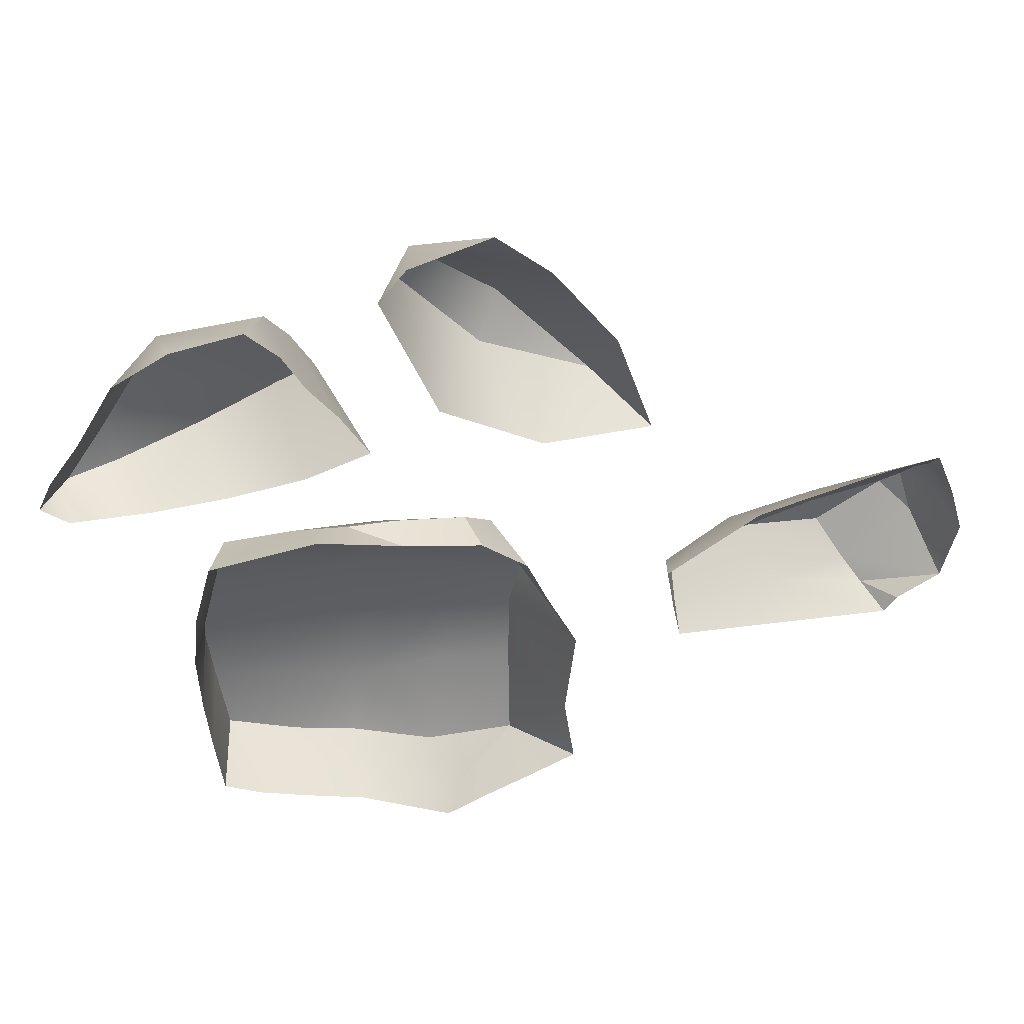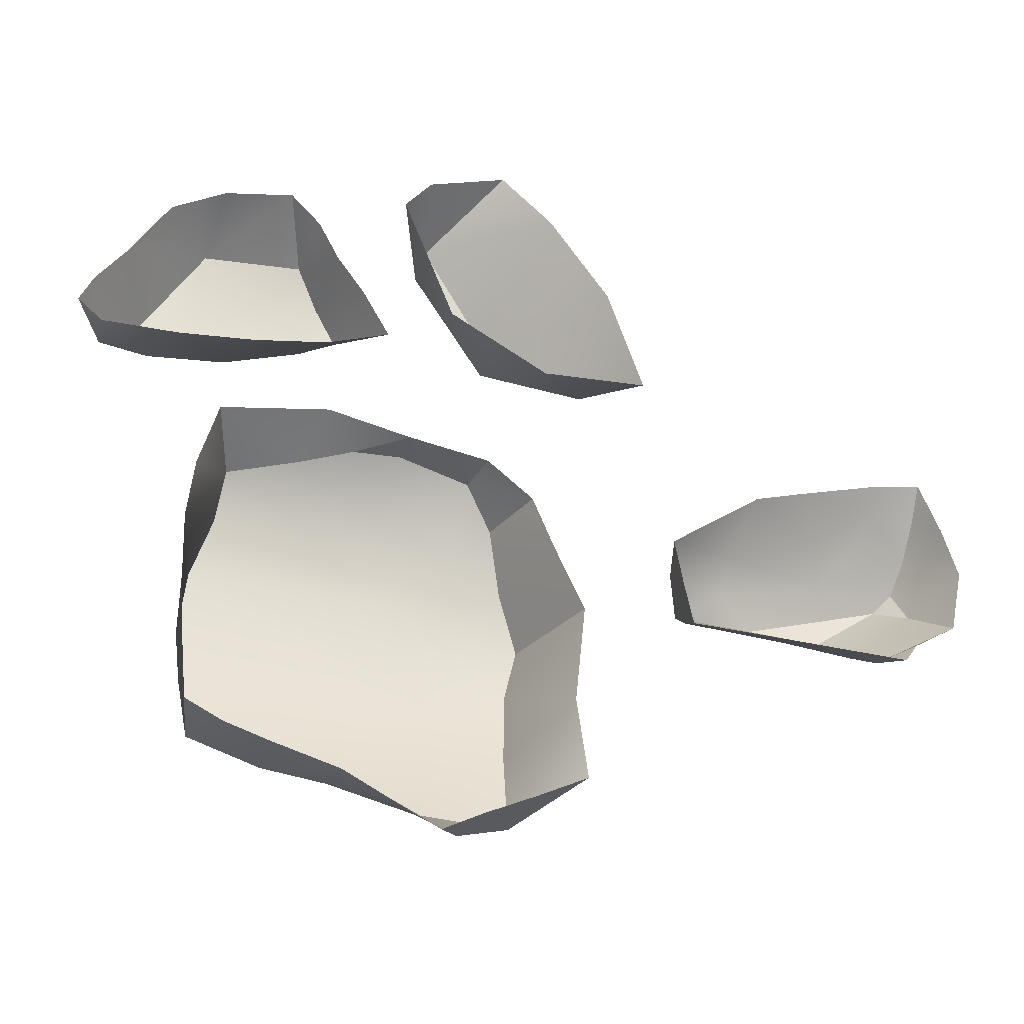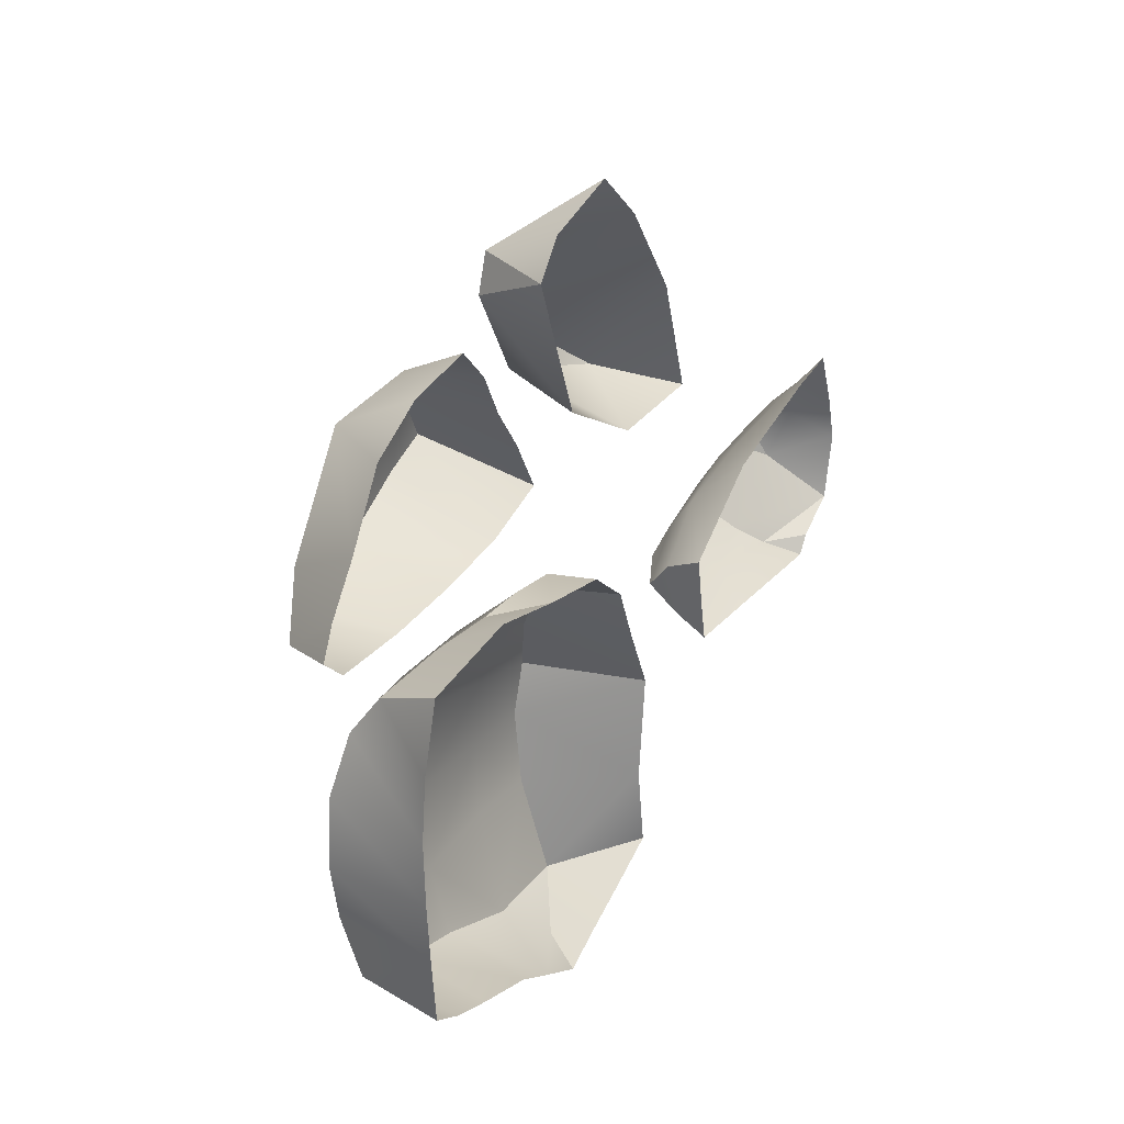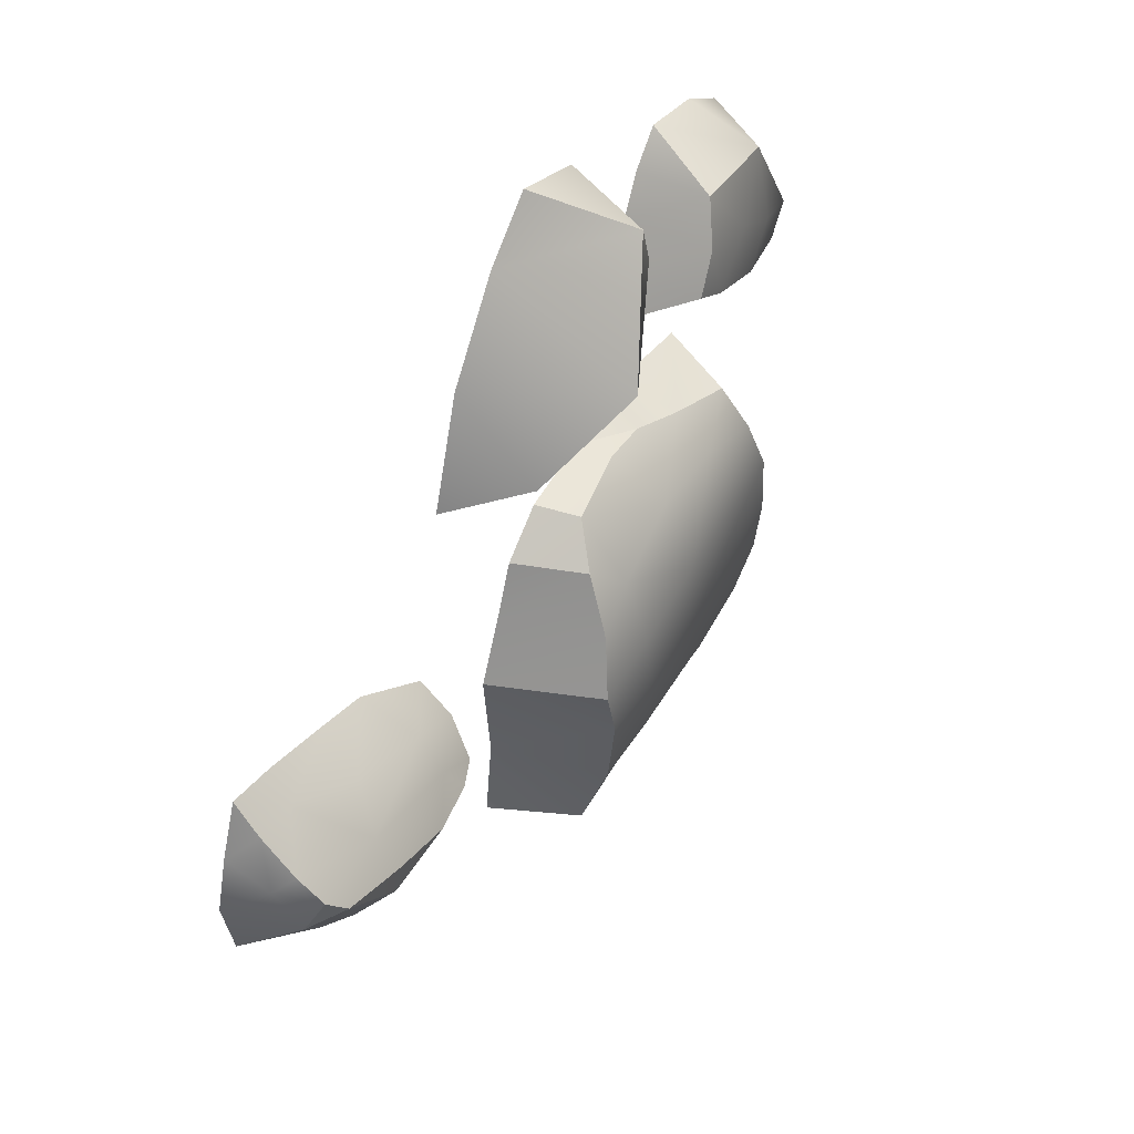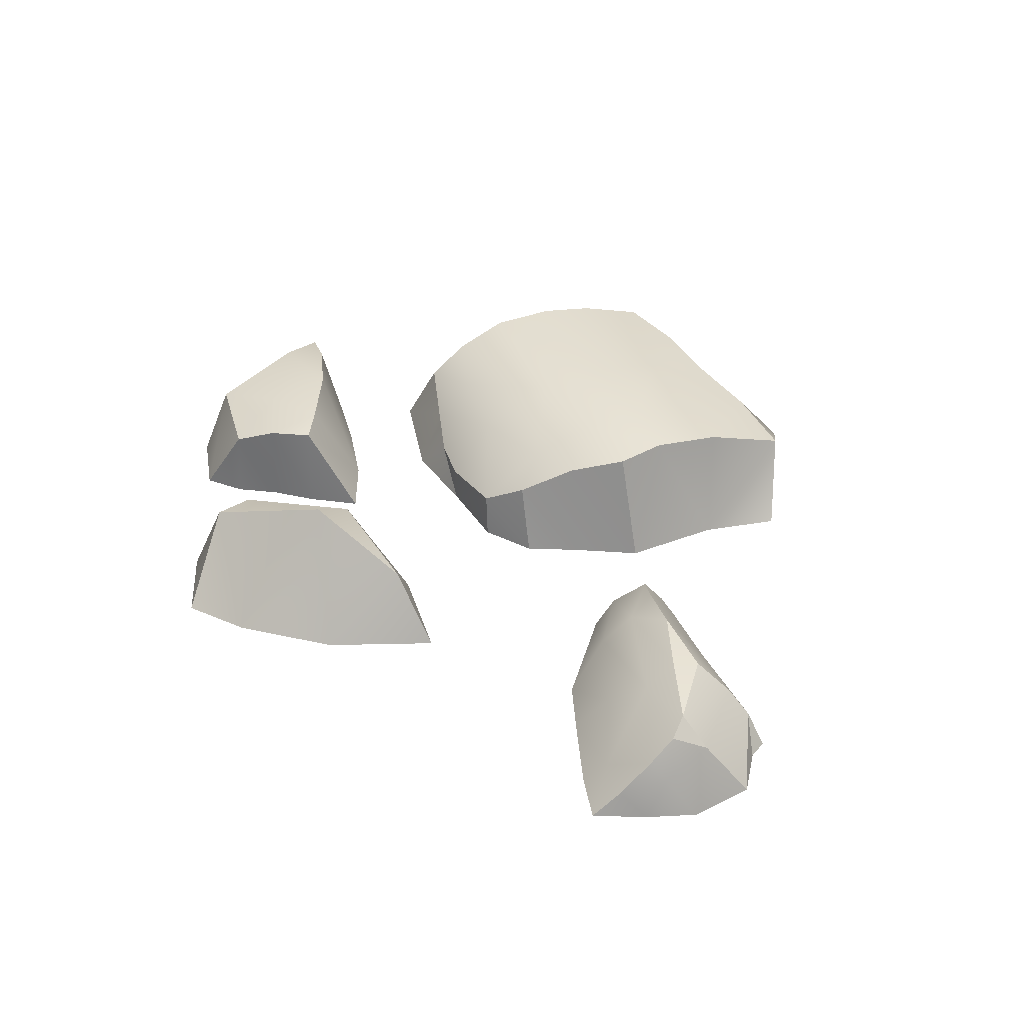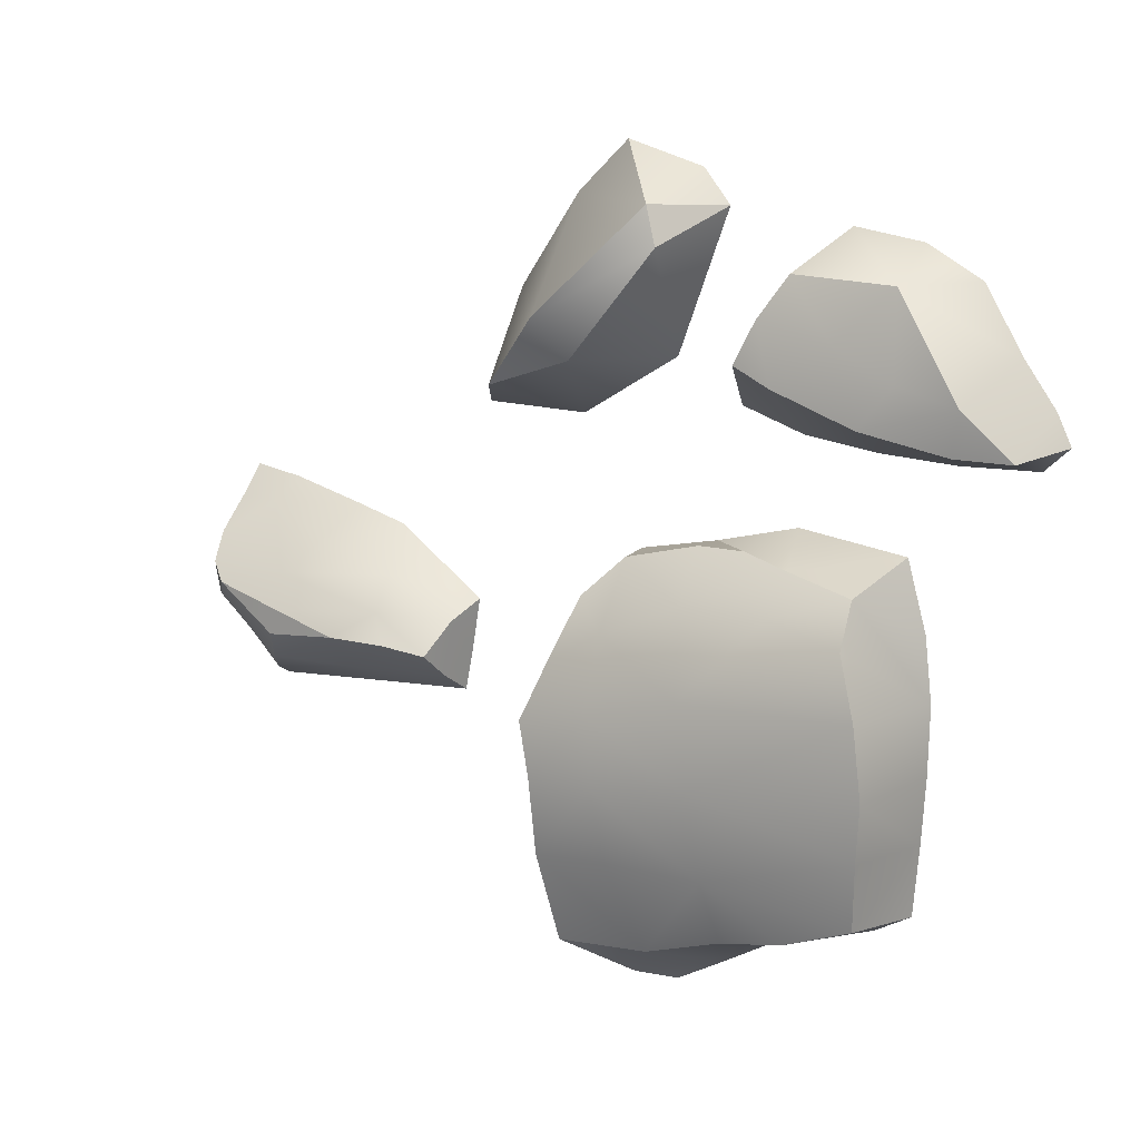
<metadata>
{"format":"obj","ext":"obj","renderer":"f3d","projection":"perspective","resolution":1024,"background":"white","views":[{"elev":43.2,"azim":-10.7,"up":"+Z"},{"elev":-32.7,"azim":-15.6,"up":"+Z"},{"elev":27.6,"azim":-60.1,"up":"+Z"},{"elev":44.8,"azim":120.0,"up":"+Z"},{"elev":39.5,"azim":70.1,"up":"+Y"},{"elev":9.3,"azim":-146.6,"up":"+Z"}]}
</metadata>
<code>
o rocks_small_07_rocks_small_test.043
v -0.01892 0.03375 0.03261
v -0.09844 0.02456 0.04943
v -0.09649 -0.0167 0.04957
v -0.008475 -0.0167 0.03468
v -0.02151 0.0872 -0.03863
v -0.1112 0.08282 -0.002455
v -0.1512 0.02594 0.04827
v -0.2078 0.04341 0.03612
v -0.1884 -0.0167 0.06951
v -0.2091 0.08447 -0.005176
v 0.04247 -0.0167 -0.006345
v 0.01541 0.06368 -0.006041
v -0.3069 -0.0167 0.05048
v -0.2859 0.05826 0.01812
v -0.3274 -0.0167 -0.02377
v -0.2909 0.09081 -0.02715
v -0.3344 -0.0167 -0.09106
v 0.06631 -0.0167 -0.06398
v 0.0344 0.09388 -0.06865
v -0.1244 0.1125 -0.09135
v -0.02248 0.1126 -0.1147
v -0.3122 0.1026 -0.09154
v -0.1358 0.1126 -0.1783
v -0.3201 0.1013 -0.1665
v -0.3319 -0.0167 -0.1629
v 0.05845 0.1104 -0.1307
v 0.1 -0.0167 -0.1369
v -0.3266 -0.0167 -0.2303
v -0.3136 0.09664 -0.2265
v -0.1465 0.1006 -0.2686
v -0.02982 0.1162 -0.1883
v 0.04579 0.113 -0.1881
v 0.04293 0.1037 -0.2686
v -0.03951 0.1055 -0.2649
v -0.3031 0.07997 -0.2982
v 0.08865 -0.0167 -0.2483
v -0.2794 -0.0167 -0.3245
v -0.2248 0.07741 -0.3247
v -0.2308 -0.0167 -0.3402
v -0.319 -0.0167 -0.3043
v -0.06347 0.06449 -0.3627
v -0.1549 0.07271 -0.336
v 0.03789 0.06838 -0.366
v 0.1009 -0.0167 -0.3374
v -0.1568 -0.0167 -0.3614
v 0.04535 -0.0167 -0.3653
v -0.009571 -0.0167 -0.3911
v -0.02755 0.02578 -0.3997
v -0.1088 -0.0167 -0.3865
v -0.05384 -0.0167 -0.4144
v 0.05994 -0.01319 0.1696
v 0.1243 0.06707 0.2008
v 0.1772 -0.01319 0.1754
v 0.1369 -0.01319 0.2971
v 0.0343 0.1237 0.2752
v 0.06776 -0.01319 0.394
v -0.07938 -0.01319 0.4192
v -0.06523 0.07237 0.3841
v -0.1095 -0.01319 0.382
v -0.07626 0.07371 0.3427
v 0.008436 -0.01319 0.4469
v -0.0511 -0.01319 0.2322
v 0.01035 0.09373 0.2318
v 0.5059 -0.02531 0.08621
v 0.5073 0.001941 0.05336
v 0.4608 0.002543 0.05024
v 0.4487 -0.02531 0.07533
v 0.4503 0.01413 -0.1352
v 0.4821 -0.02531 -0.1296
v 0.4687 -0.02531 -0.1497
v 0.3126 -0.02531 -0.1439
v 0.3453 0.02127 -0.1217
v 0.2209 -0.02531 -0.1408
v 0.2228 0.01066 -0.1208
v 0.2115 -0.02531 -0.09396
v 0.53 -0.02531 -0.0997
v 0.3263 0.07664 -0.07957
v 0.4094 0.07649 -0.08391
v 0.4329 0.04264 -0.1165
v 0.4805 0.07394 -0.03343
v 0.5092 0.04191 -0.05287
v 0.2253 0.04548 -0.09491
v 0.2668 0.06496 -0.08411
v 0.2107 0.01586 -0.05937
v 0.5225 0.01974 0.001407
v 0.5453 -0.02531 -0.02736
v 0.4006 0.07854 -0.05596
v 0.284 0.0528 -0.05193
v 0.2852 0.02647 -0.01428
v 0.4087 0.05674 -0.01931
v 0.2023 -0.02531 -0.03964
v 0.4997 0.06172 -0.01344
v 0.507 0.03822 0.01694
v 0.3795 0.0209 0.0165
v 0.5291 -0.02531 0.02818
v 0.3044 -0.02531 0.03364
v 0.3625 -0.02531 0.05104
v -0.4401 0.04325 0.1538
v -0.4706 -0.01385 0.166
v -0.4556 -0.01385 0.1983
v -0.443 -0.01385 0.1422
v -0.3847 0.05995 0.1577
v -0.3582 -0.01385 0.1422
v -0.2965 0.07848 0.1795
v -0.2099 0.08697 0.2147
v -0.1947 -0.01385 0.1619
v -0.2755 -0.01385 0.149
v -0.4222 -0.01385 0.2449
v -0.395 0.06659 0.2034
v -0.3341 0.07657 0.2234
v -0.1691 0.08506 0.2348
v -0.1249 -0.01385 0.1869
v -0.1554 -0.01385 0.2409
v -0.2717 0.08089 0.2571
v -0.3292 0.06369 0.3127
v -0.244 -0.01385 0.364
v -0.2188 0.06526 0.3213
v -0.3203 -0.01385 0.35
v -0.21 -0.01385 0.3287
v -0.1869 -0.01385 0.2843
v -0.193 0.08336 0.2786
v -0.3802 -0.01385 0.3154
f 1 2 3 4
f 1 5 6 2
f 7 8 9
f 6 10 8 7
f 7 2 6
f 11 12 1 4
f 13 14 15
f 10 16 14 8
f 1 12 5
f 14 16 17 15
f 12 11 18 19
f 5 12 19
f 10 20 16
f 10 6 20
f 5 21 20 6
f 22 17 16
f 22 20 23 24
f 25 17 22 24
f 19 26 21 5
f 27 26 19 18
f 28 25 24 29
f 23 30 29 24
f 21 31 23 20
f 32 31 21 26
f 33 34 31 32
f 26 27 32
f 29 30 35
f 31 34 30 23
f 36 33 32 27
f 37 35 38 39
f 40 35 37
f 41 42 30 34
f 43 36 44
f 41 34 33 43
f 45 39 38 42
f 43 46 47 48
f 41 48 49
f 44 46 43
f 48 50 49
f 48 47 50
f 7 3 2
f 49 45 42 41
f 8 14 13 9
f 30 42 38
f 30 38 35
f 35 40 28 29
f 22 16 20
f 41 43 48
f 43 33 36
f 7 9 3
f 51 52 53
f 54 52 55 56
f 54 53 52
f 57 58 59
f 58 60 59
f 61 58 57
f 60 62 59
f 56 55 58 61
f 55 63 60 58
f 63 62 60
f 51 62 63
f 63 52 51
f 63 55 52
f 64 65 66 67
f 68 69 70
f 70 71 72 68
f 73 74 72 71
f 73 75 74
f 68 76 69
f 77 78 79 72
f 72 79 68
f 79 78 80 81
f 79 81 76 68
f 82 83 74
f 84 82 74 75
f 81 85 86 76
f 77 87 78
f 78 87 80
f 88 77 83
f 84 89 88 82
f 88 83 82
f 87 77 88 90
f 75 91 84
f 80 92 81
f 92 93 85 81
f 90 92 80 87
f 89 94 90 88
f 90 93 92
f 85 65 95 86
f 66 93 90 94
f 85 93 65
f 96 97 94 89
f 66 65 93
f 97 67 66 94
f 65 64 95
f 83 77 72 74
f 89 84 91 96
f 98 99 100
f 101 98 102 103
f 101 99 98
f 104 105 106 107
f 103 102 104 107
f 100 108 109 98
f 109 110 104 102
f 106 105 111 112
f 112 111 113
f 114 105 104 110
f 109 115 110
f 116 117 115 118
f 116 119 117
f 120 121 117 119
f 117 114 115
f 115 122 118
f 121 114 117
f 113 111 121 120
f 105 114 121 111
f 108 122 115 109
f 109 102 98
f 115 114 110

</code>
